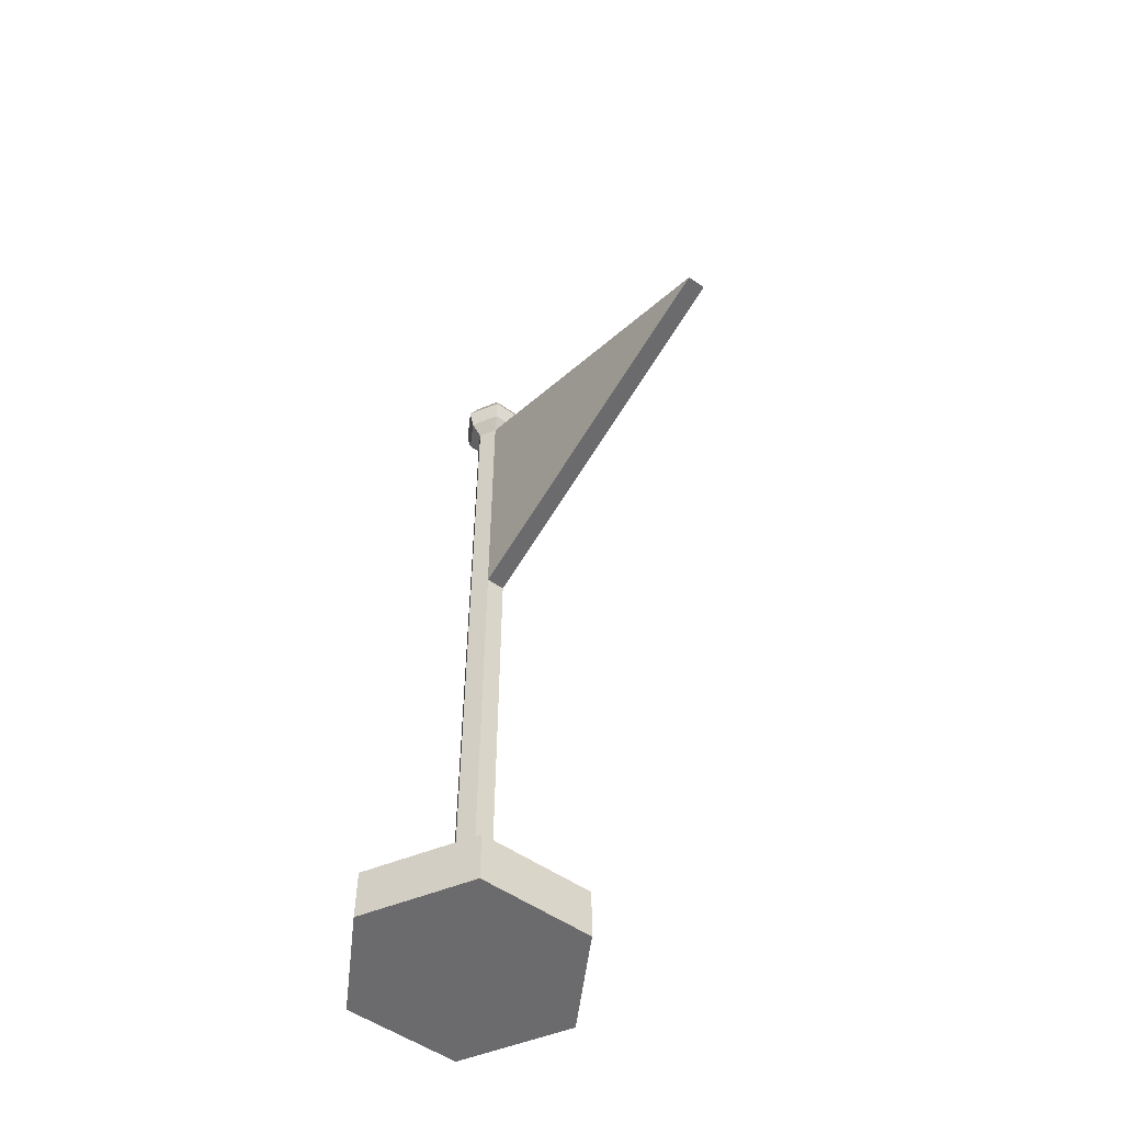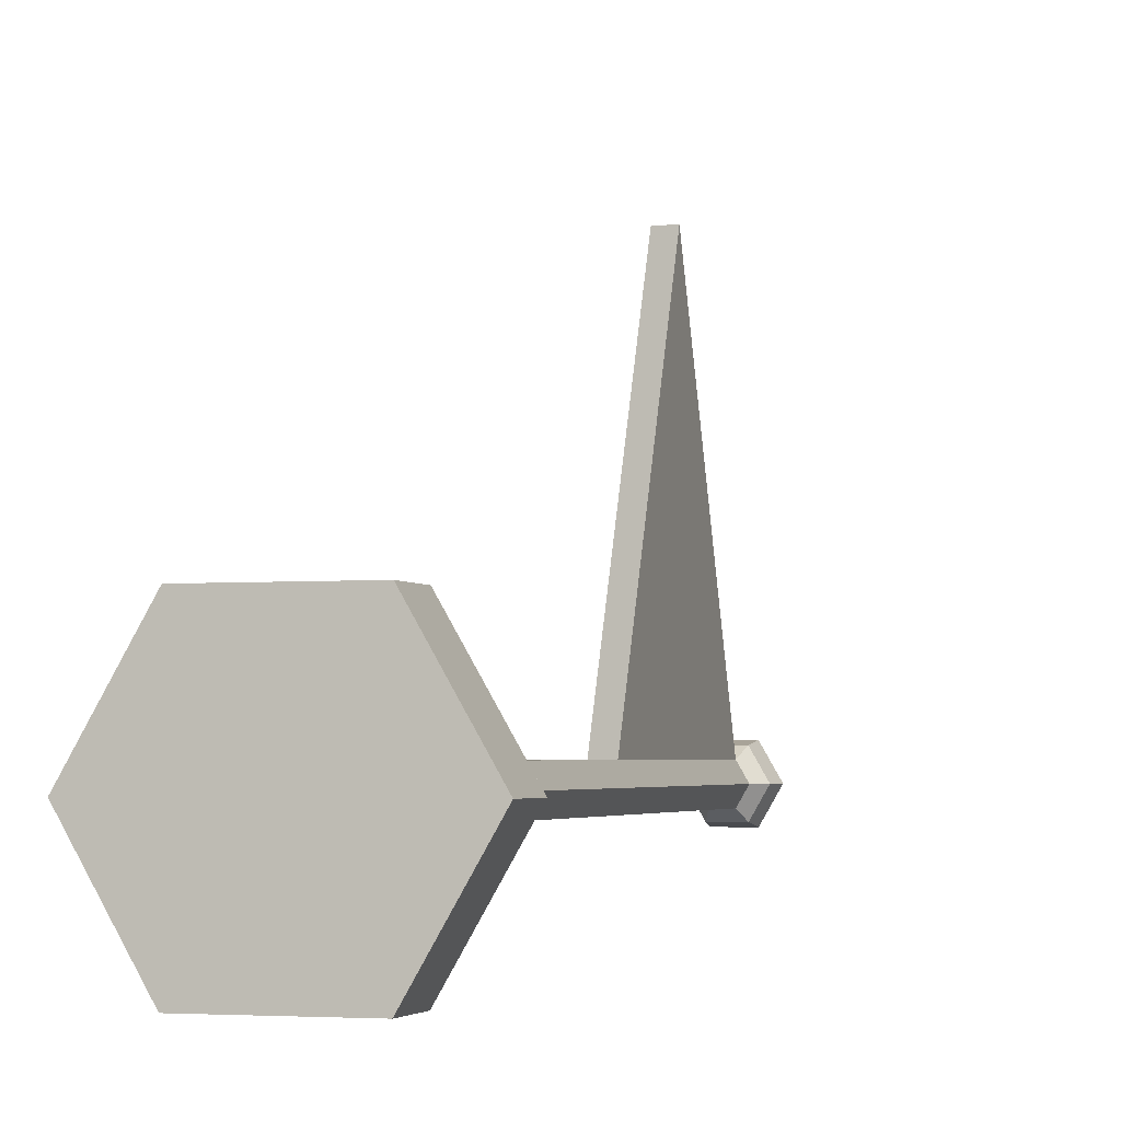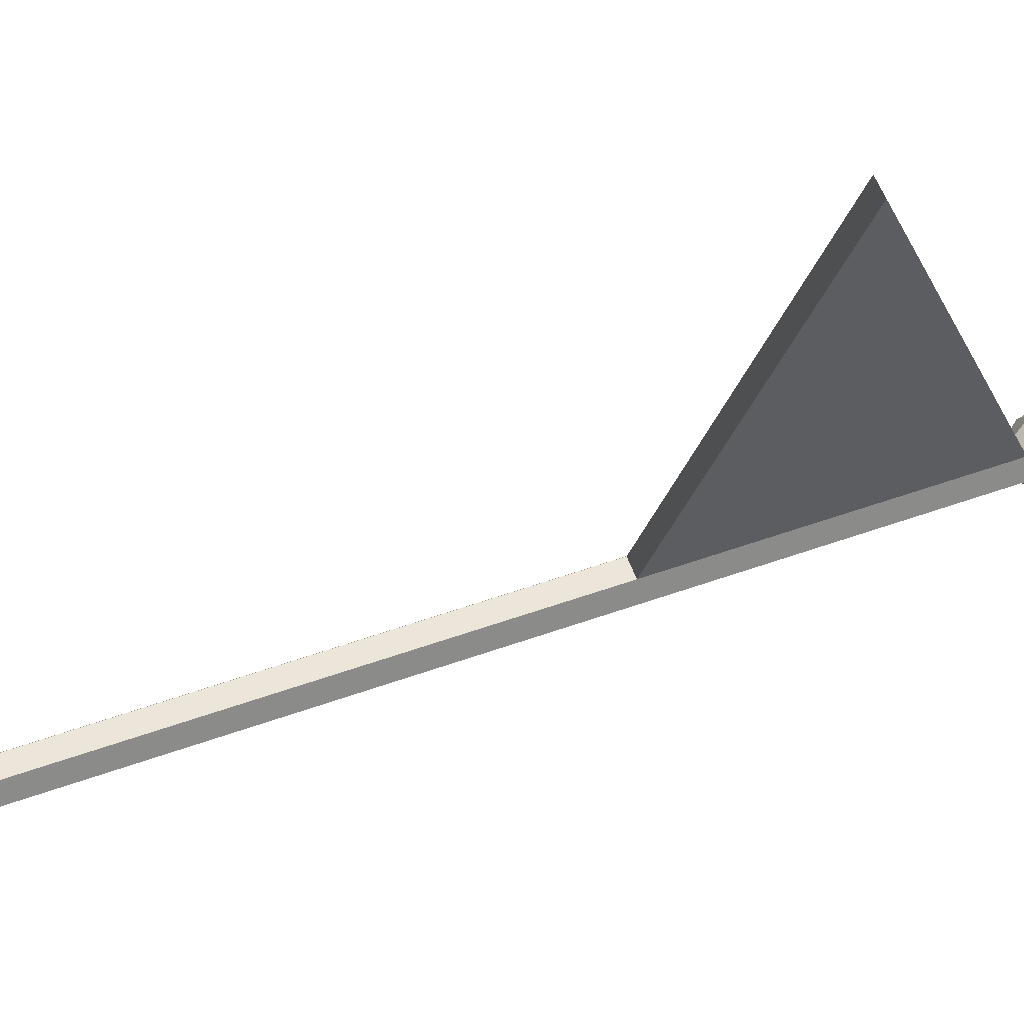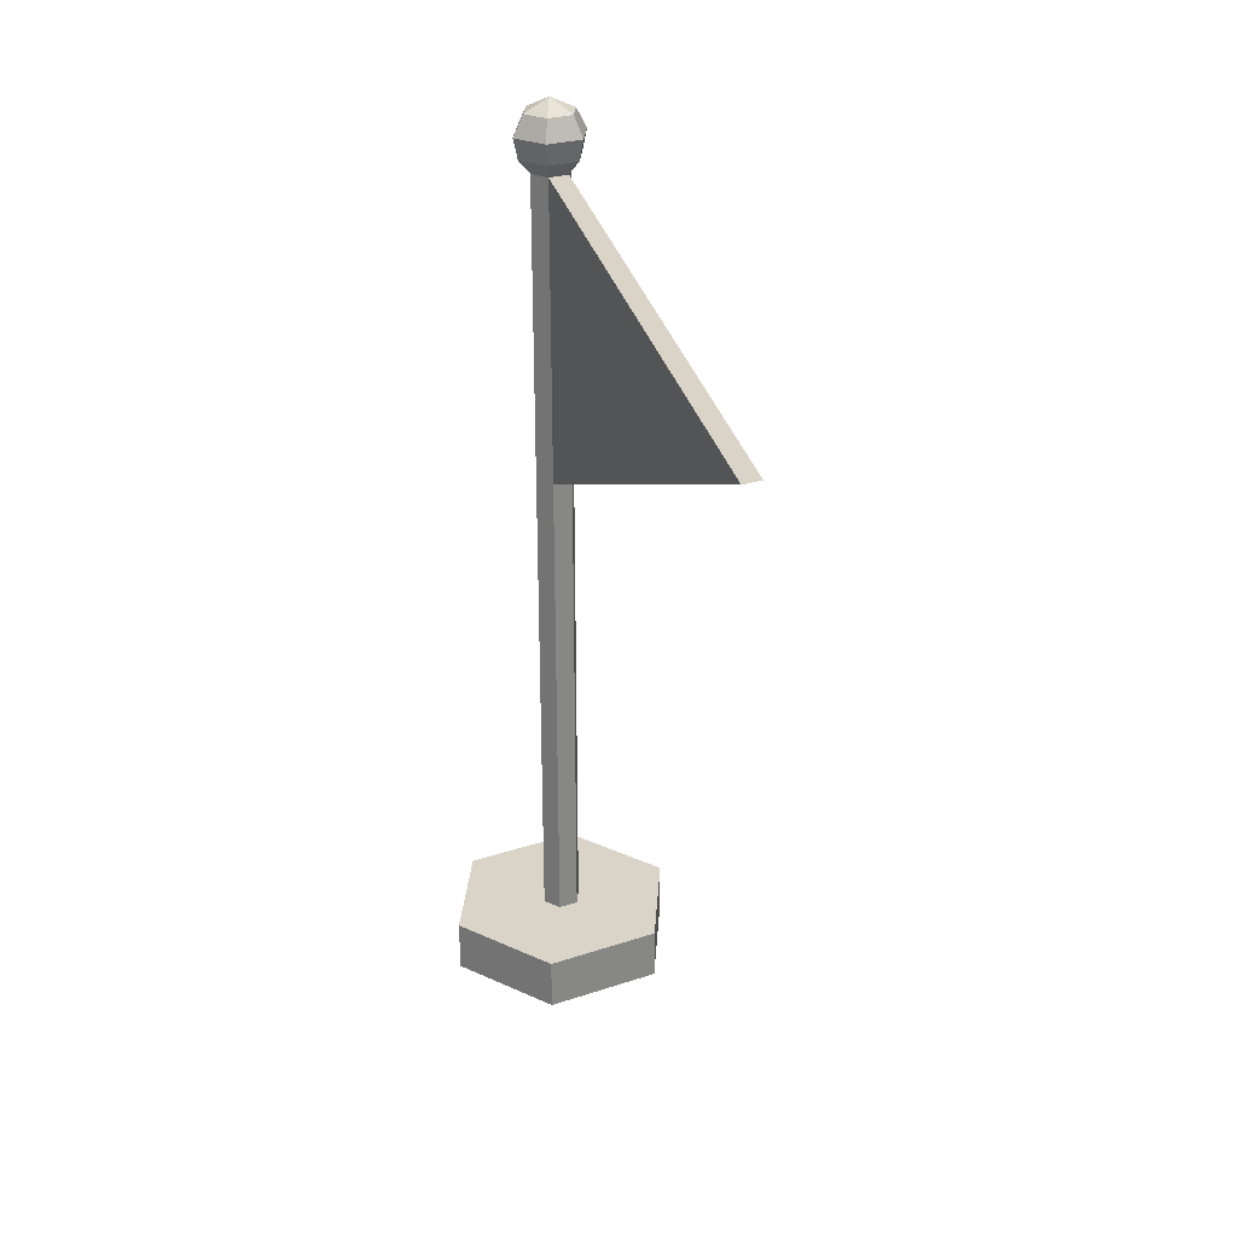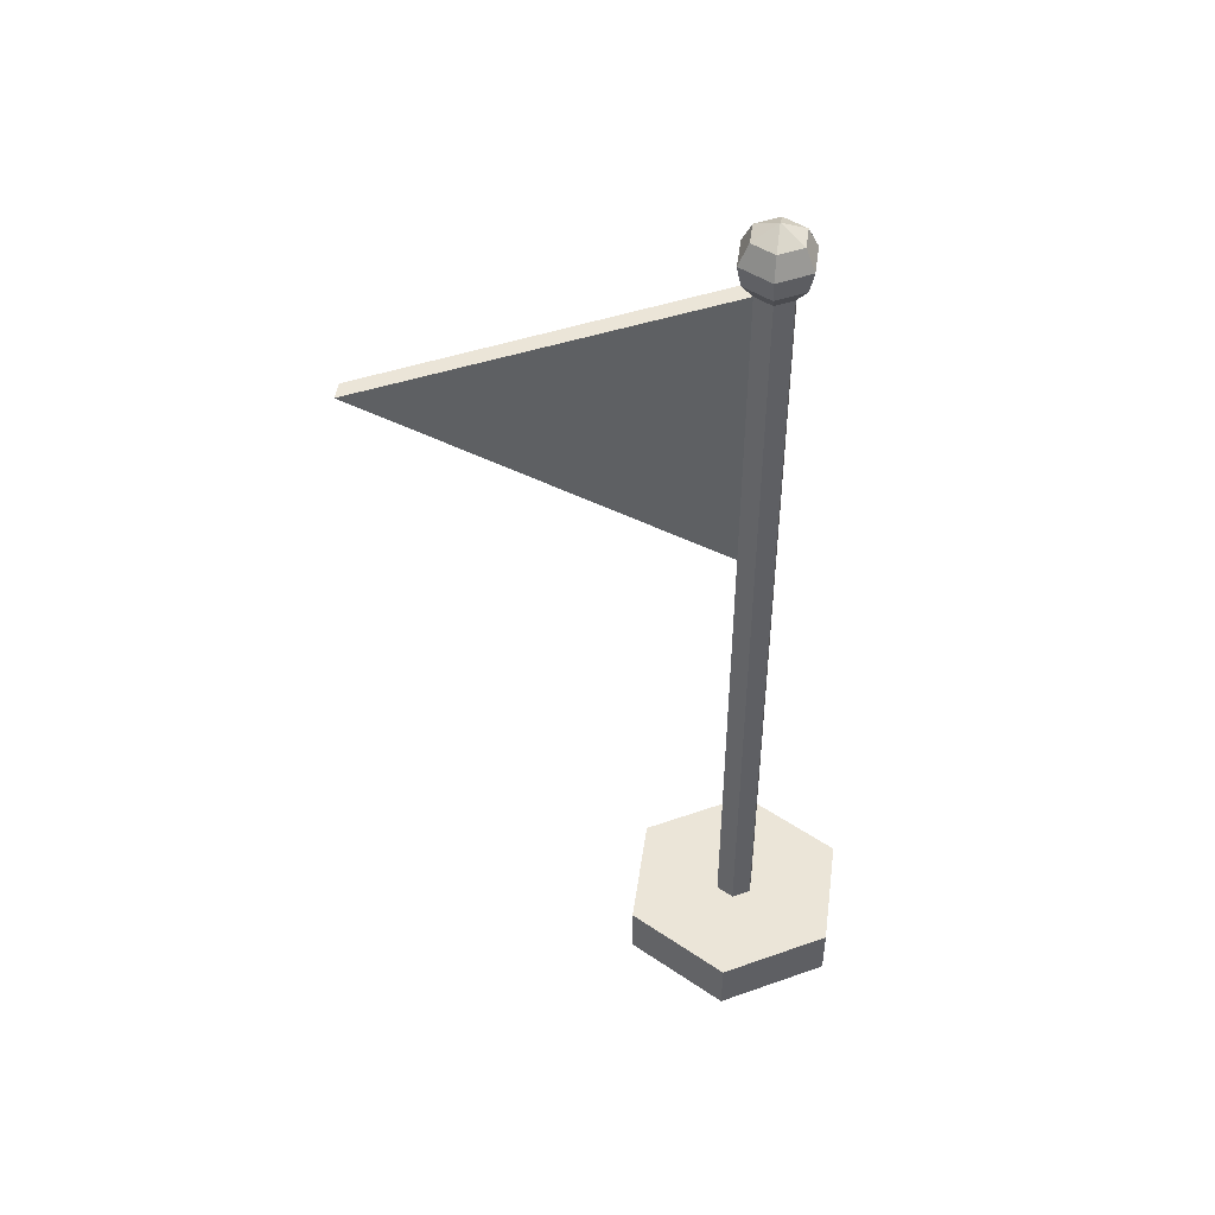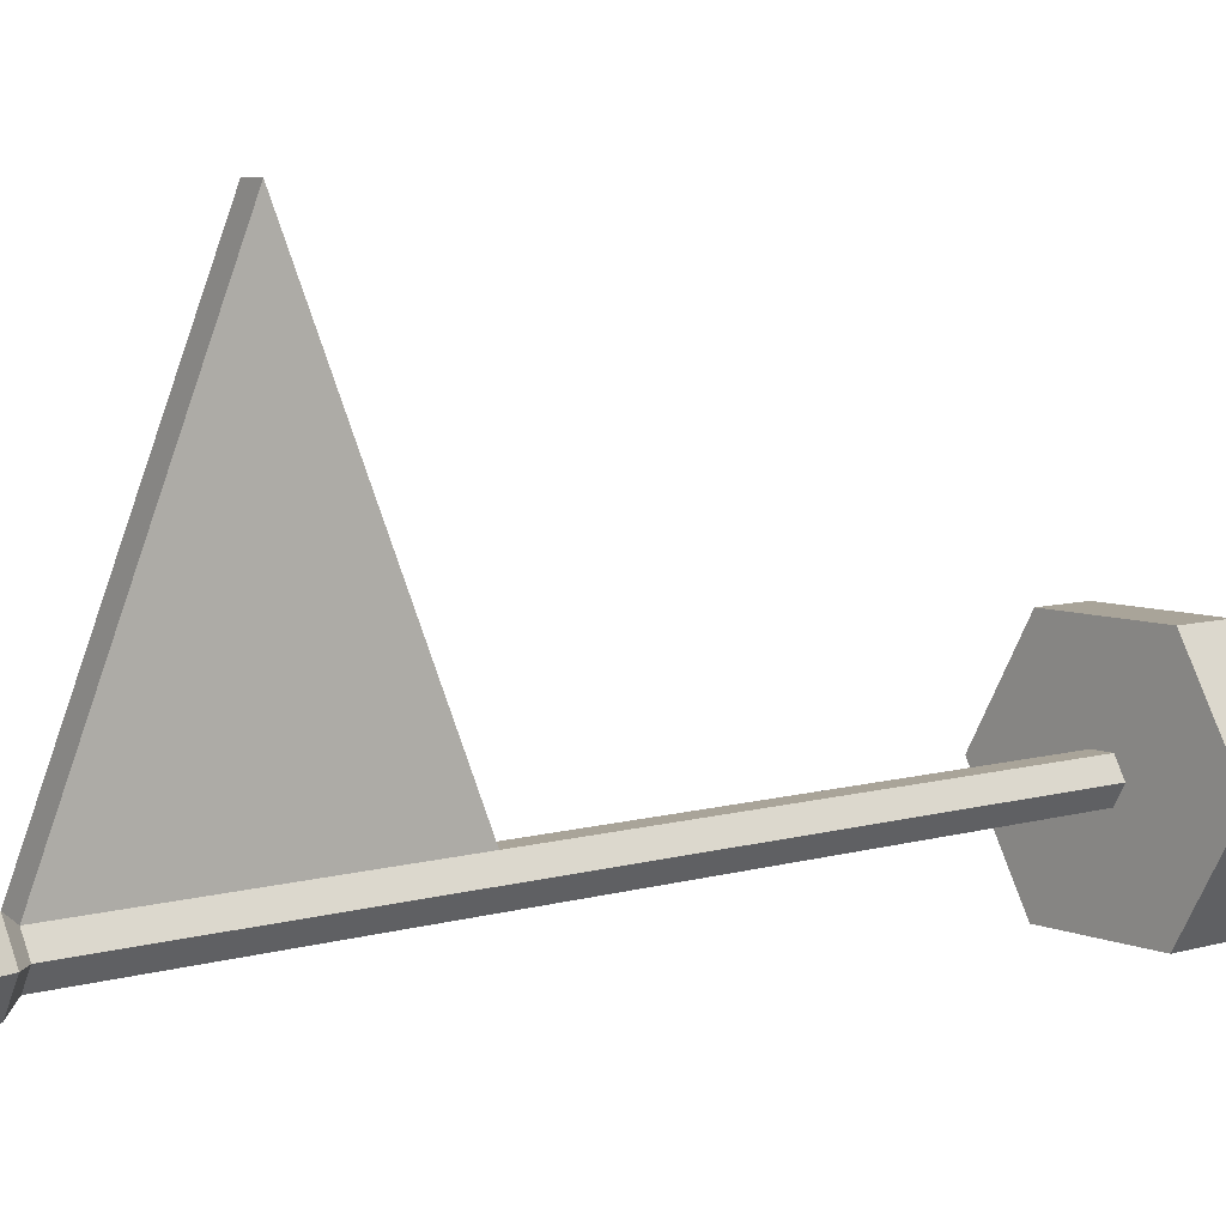
<metadata>
{"format":"obj","ext":"obj","renderer":"f3d","projection":"perspective","resolution":1024,"background":"white","views":[{"elev":-53.5,"azim":-36.7,"up":"+Y"},{"elev":-3.3,"azim":17.2,"up":"+Z"},{"elev":57.4,"azim":69.9,"up":"+Z"},{"elev":28.4,"azim":-26.2,"up":"+Y"},{"elev":45.9,"azim":98.0,"up":"+Y"},{"elev":7.2,"azim":-130.6,"up":"+Z"}]}
</metadata>
<code>
v 1.509 0 -2.613
v -1.509 0 -2.613
v -3.018 0 0
v -1.509 0 2.613
v 1.509 0 2.613
v 3.018 0 0
v 1.509 1.341 -2.613
v 3.018 1.341 0
v 1.509 1.341 2.613
v -1.509 1.341 2.613
v -3.018 1.341 0
v -1.509 1.341 -2.613
v 0.2551 1.341 -0.4418
v -0.2551 1.341 -0.4418
v -0.51 1.341 0
v -0.2551 1.341 0.4418
v 0.2551 1.341 0.4418
v 0.51 1.341 0
v 0 23.27 0
v 0.2551 21.55 -0.4418
v -0.2551 21.55 -0.4418
v -0.51 21.55 0
v -0.2551 21.55 0.4418
v 0.2551 21.55 0.4418
v 0.51 21.55 0
v 0.4624 22.43 -0.8011
v 0.925 22.43 0
v 0.4624 22.43 0.8011
v -0.4624 22.43 0.8011
v -0.925 22.43 0
v -0.4624 22.43 -0.8011
v 0.4031 21.91 -0.6983
v -0.4031 21.91 -0.6983
v -0.8064 21.91 0
v -0.4031 21.91 0.6982
v 0.4031 21.91 0.6982
v 0.8064 21.91 0
v 0.3303 22.95 -0.572
v 0.6604 22.95 0
v 0.3303 22.95 0.572
v -0.3303 22.95 0.572
v -0.6604 22.95 0
v -0.3303 22.95 -0.572
v 0.2551 13.91 -0.4418
v -0.2551 13.91 -0.4418
v -0.51 13.91 0
v -0.2551 13.91 0.4418
v 0.2551 13.91 0.4418
v 0.51 13.91 0
v -0.2551 17.73 9.638
v 0.2551 17.73 9.638
f 1 2 12 7
f 2 3 11 12
f 3 4 10 11
f 4 5 9 10
f 5 6 8 9
f 6 1 7 8
f 1 6 5 4 3 2
f 8 7 13 18
f 9 8 18 17
f 10 9 17 16
f 11 10 16 15
f 12 11 15 14
f 13 7 12 14
f 32 33 31 26
f 33 34 30 31
f 34 35 29 30
f 35 36 28 29
f 36 37 27 28
f 37 32 26 27
f 44 45 21 20
f 45 46 22 21
f 46 47 23 22
f 48 49 25 24
f 49 44 20 25
f 27 26 38 39
f 28 27 39 40
f 29 28 40 41
f 30 29 41 42
f 31 30 42 43
f 26 31 43 38
f 20 21 33 32
f 21 22 34 33
f 22 23 35 34
f 23 24 36 35
f 24 25 37 36
f 25 20 32 37
f 39 38 19
f 40 39 19
f 41 40 19
f 42 41 19
f 43 42 19
f 38 43 19
f 13 14 45 44
f 14 15 46 45
f 15 16 47 46
f 16 17 48 47
f 17 18 49 48
f 18 13 44 49
f 47 48 51 50
f 48 24 51
f 24 23 50 51
f 23 47 50

</code>
